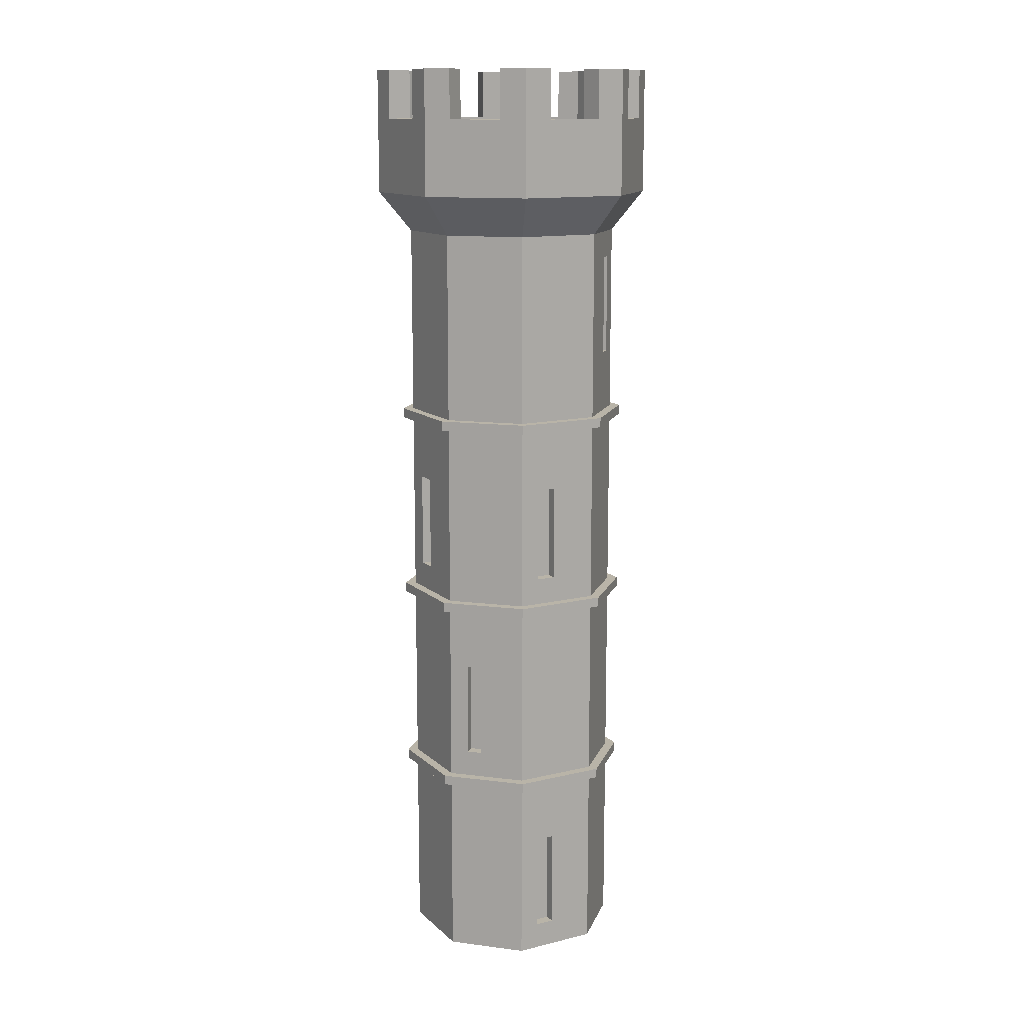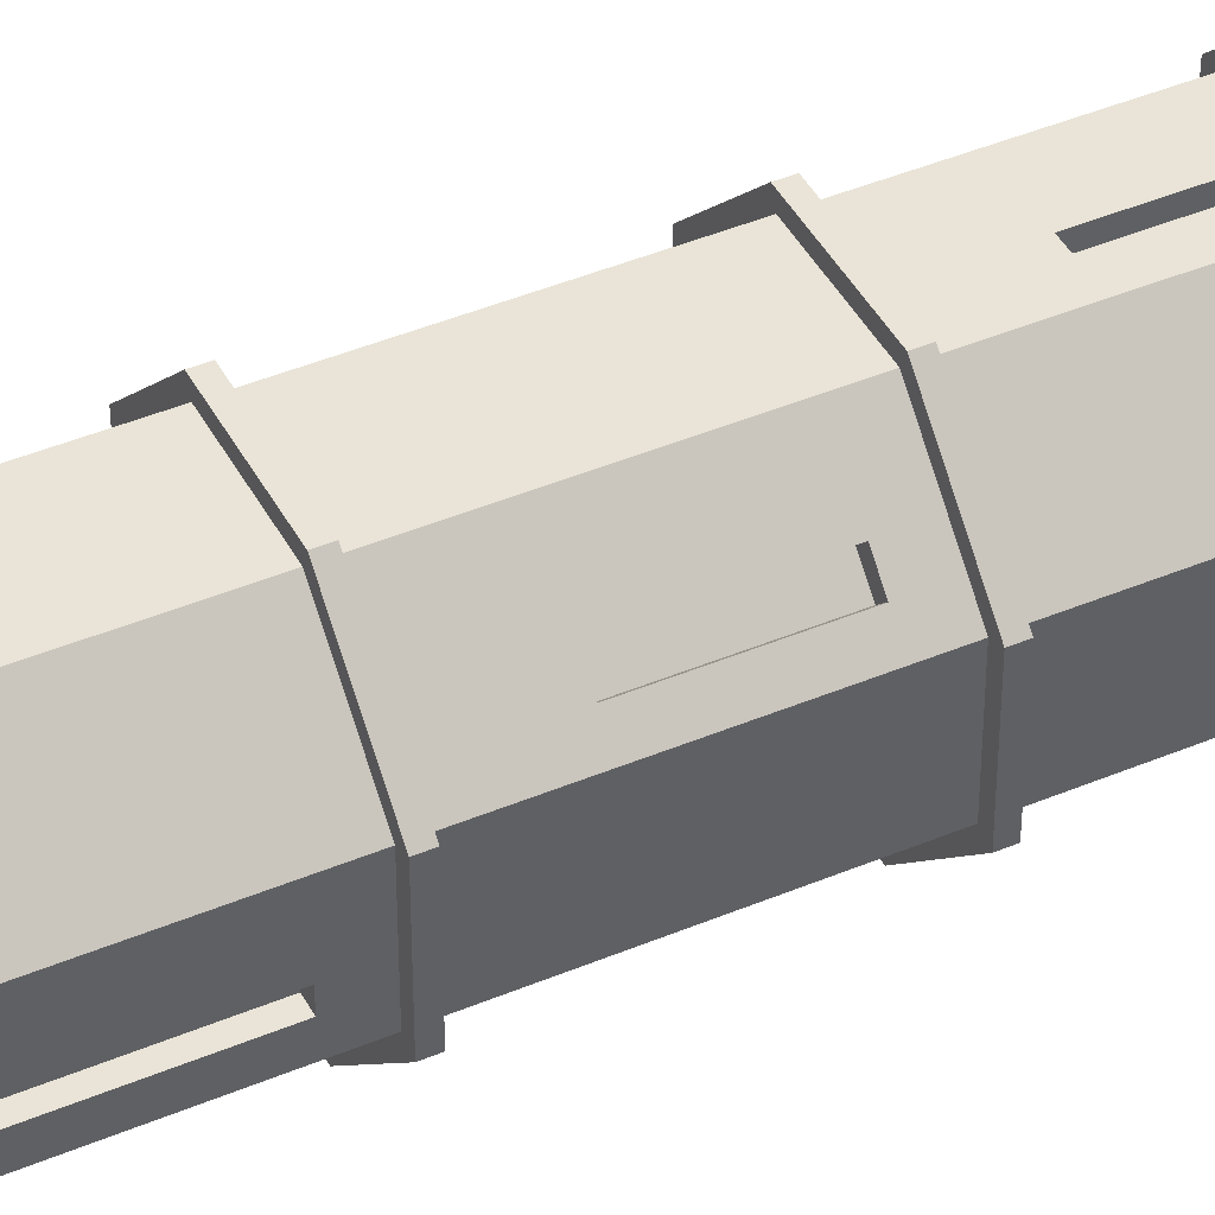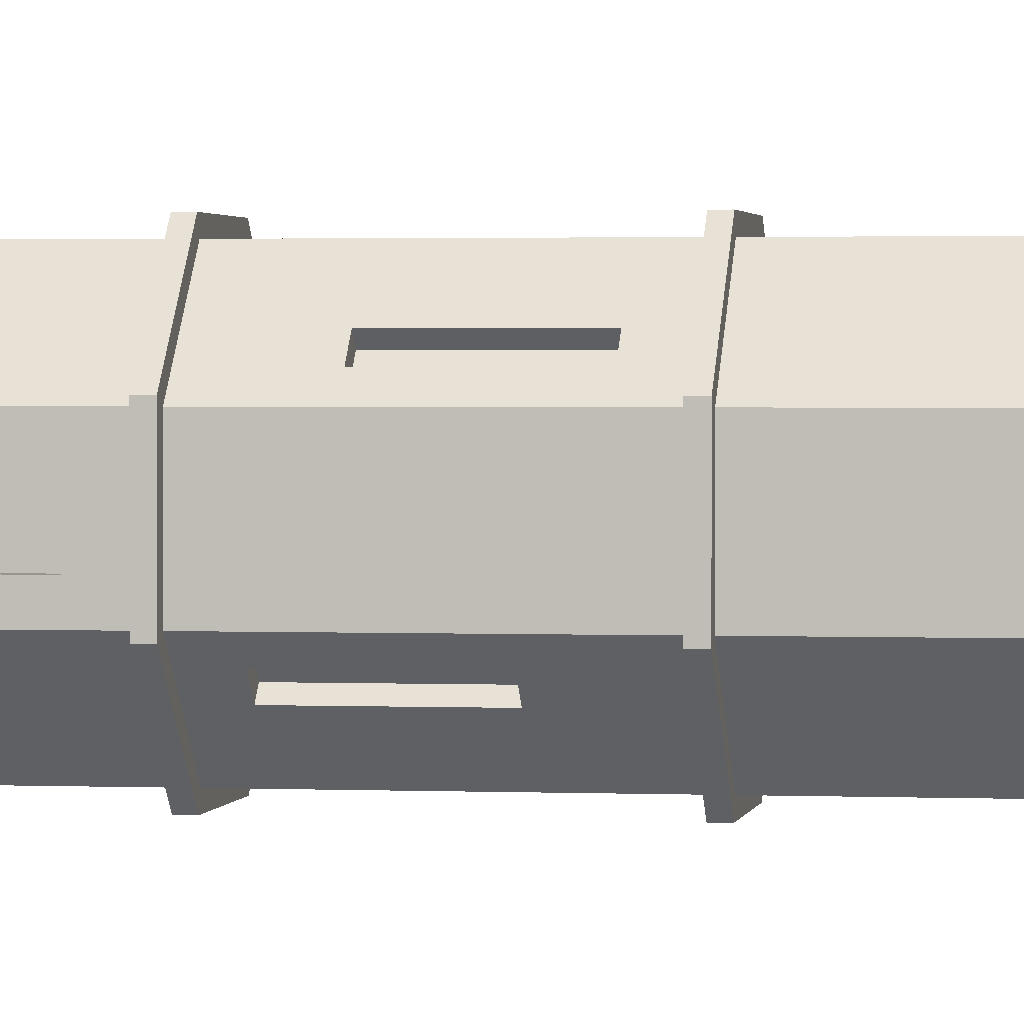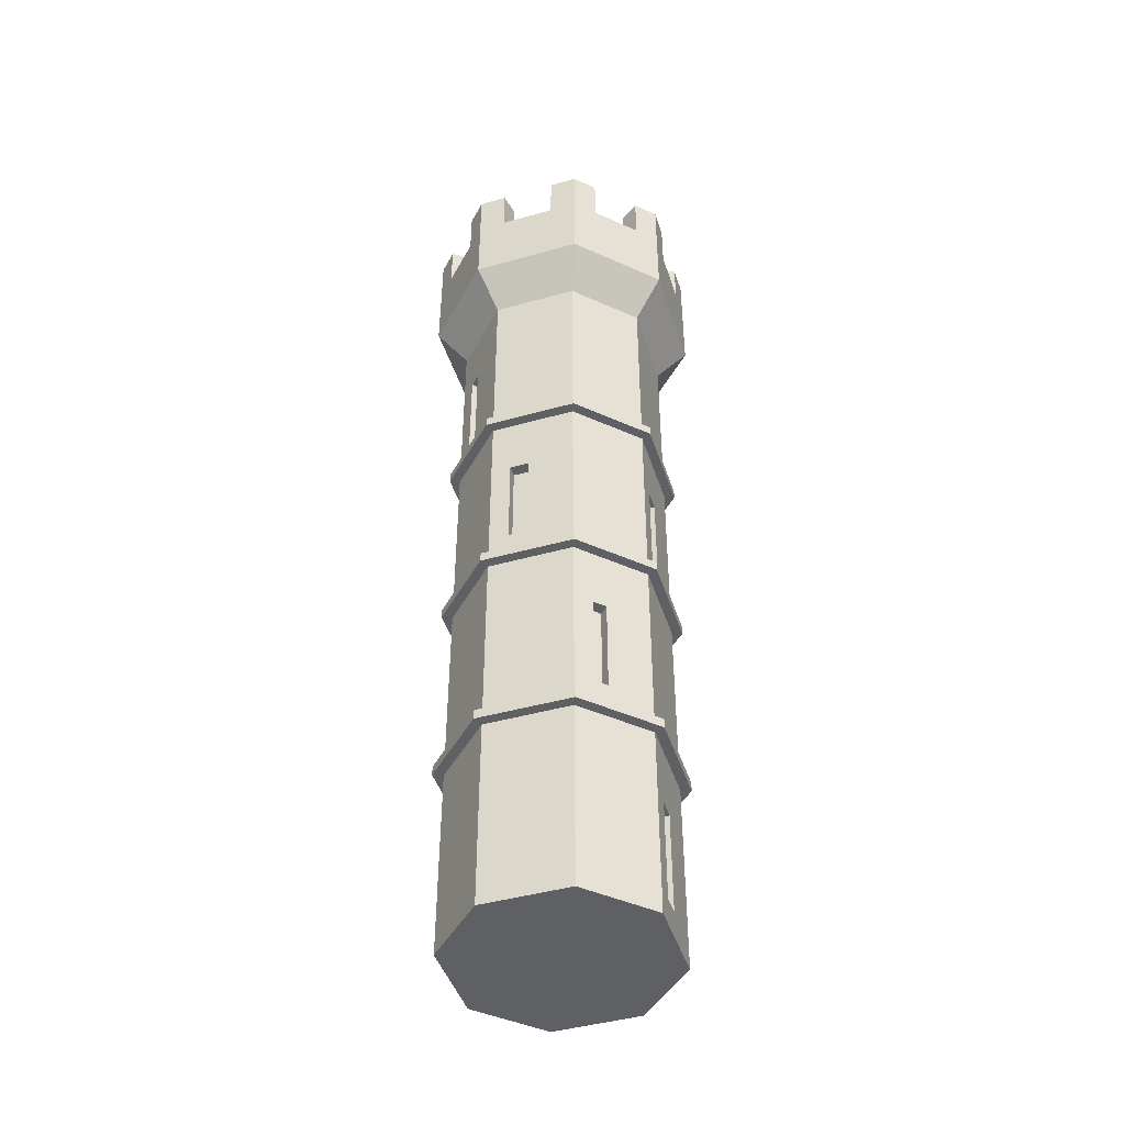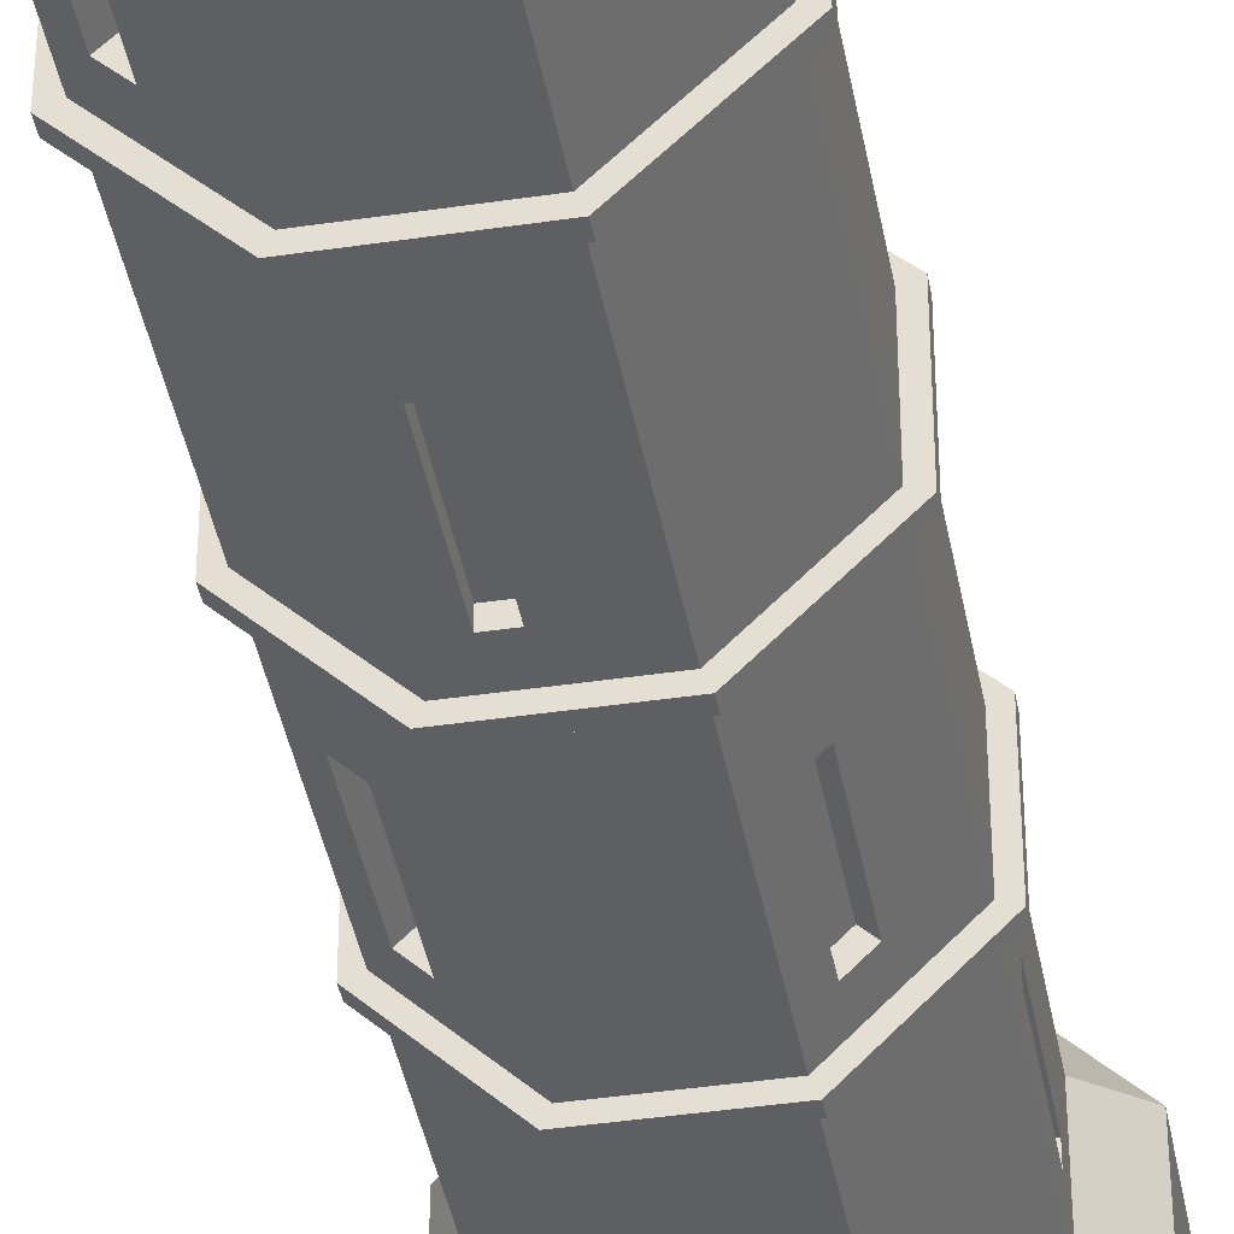
<metadata>
{"format":"obj","ext":"obj","renderer":"f3d","projection":"perspective","resolution":1024,"background":"white","views":[{"elev":13.1,"azim":16.2,"up":"+Y"},{"elev":43.4,"azim":-116.4,"up":"+Z"},{"elev":1.7,"azim":-80.8,"up":"+Z"},{"elev":-45.3,"azim":-27.3,"up":"+Y"},{"elev":-40.8,"azim":10.3,"up":"+Z"}]}
</metadata>
<code>
g default
v 11.25 45.13 6.183
v 11.25 45.13 3.269
v 11.25 48.45 3.269
v 11.25 48.45 6.183
v 11.25 45.13 -3.196
v 11.25 48.44 3.269
v 11.25 48.44 -3.196
v 11.25 52.97 3.269
v 11.25 52.97 -3.196
v 10.24 -43.16 -2.314
v 3.814 -43.16 -8.778
v 13.53 53.3 -3.618
v 5.131 53.3 -12.07
v -11.18 -43.16 -2.314
v -4.755 -43.16 -8.778
v -14.47 53.3 -3.618
v -6.071 53.3 -12.07
v 13.53 53.3 7.481
v 5.131 53.3 15.93
v 10.24 -43.16 6.177
v 3.814 -43.16 12.64
v -6.071 53.3 15.93
v -14.47 53.3 7.481
v -11.18 -43.16 6.177
v -4.755 -43.16 12.64
v 4.198 53.3 -9.738
v 11.2 53.3 -2.694
v -5.139 53.3 -9.738
v -12.14 53.3 -2.694
v -12.14 53.3 6.557
v -5.139 53.3 13.6
v 4.198 53.3 13.6
v 11.2 53.3 6.557
v 4.198 46.88 -9.738
v 11.2 46.88 -2.694
v -5.139 46.88 -9.738
v -12.14 46.88 -2.694
v -12.14 46.88 6.557
v -5.139 46.88 13.6
v 4.198 46.88 13.6
v 11.2 46.88 6.557
v 13.53 53.3 1.932
v 11.2 53.3 1.932
v -0.4701 53.3 -12.07
v -0.4701 53.3 -9.738
v 9.33 53.3 -7.843
v 7.699 53.3 -6.216
v -12.14 53.3 1.932
v -0.4701 53.3 15.93
v -0.4701 53.3 13.6
v 9.33 53.3 11.71
v 7.699 53.3 10.08
v -10.27 53.3 11.71
v -8.639 53.3 10.08
v 13.53 53.3 -0.8431
v 11.2 53.3 -0.3814
v 11.2 53.3 4.245
v 13.53 53.3 4.706
v 2.33 53.3 -12.07
v 1.864 53.3 -9.738
v -2.804 53.3 -9.738
v -3.271 53.3 -12.07
v 7.23 53.3 -9.956
v 5.949 53.3 -7.977
v 9.449 53.3 -4.455
v 11.43 53.3 -5.731
v 2.33 53.3 15.93
v 1.864 53.3 13.6
v -2.804 53.3 13.6
v -3.271 53.3 15.93
v 7.23 53.3 13.82
v 5.949 53.3 11.84
v 9.449 53.3 8.318
v 11.43 53.3 9.594
v -12.37 53.3 9.594
v -10.39 53.3 8.318
v -6.889 53.3 11.84
v -8.171 53.3 13.82
v -6.889 53.3 -7.977
v -8.171 53.3 -9.956
v -14.47 53.3 -0.8431
v -14.47 53.3 4.706
v -12.14 53.3 4.245
v -12.14 53.3 -0.3814
v -12.37 53.3 -5.731
v -10.39 53.3 -4.455
v 5.131 58.55 -12.07
v 2.33 58.55 -12.07
v 1.864 58.55 -9.738
v 4.198 58.55 -9.738
v 7.23 58.55 -9.956
v 5.949 58.55 -7.977
v -14.47 58.55 -3.618
v -14.47 58.55 -0.8431
v -12.14 58.55 -0.3814
v -12.14 58.55 -2.694
v -12.37 58.55 -5.731
v -10.39 58.55 -4.455
v -14.47 58.55 7.481
v -12.37 58.55 9.594
v -10.39 58.55 8.318
v -12.14 58.55 6.557
v -14.47 58.55 4.706
v -12.14 58.55 4.245
v 5.131 58.55 15.93
v 7.23 58.55 13.82
v 5.949 58.55 11.84
v 4.198 58.55 13.6
v 2.33 58.55 15.93
v 1.864 58.55 13.6
v -2.804 58.55 -9.738
v -3.271 58.55 -12.07
v -6.071 58.55 -12.07
v -5.139 58.55 -9.738
v -8.171 58.55 -9.956
v -6.889 58.55 -7.977
v 9.449 58.55 8.318
v 11.43 58.55 9.594
v 13.53 58.55 7.481
v 11.2 58.55 6.557
v 13.53 58.55 4.706
v 11.2 58.55 4.245
v -6.889 58.55 11.84
v -8.171 58.55 13.82
v -6.071 58.55 15.93
v -5.139 58.55 13.6
v -3.271 58.55 15.93
v -2.804 58.55 13.6
v 13.53 58.55 -0.8431
v 11.2 58.55 -0.3814
v 13.53 58.55 -3.618
v 11.2 58.55 -2.694
v 11.43 58.55 -5.731
v 9.449 58.55 -4.455
v 2.33 53.3 -12.07
v 2.33 58.55 -12.07
v 5.13 58.55 -12.07
v 7.229 58.55 -9.954
v 7.229 53.3 -9.954
v 10.24 40.84 -2.314
v 13.53 45.16 -3.618
v 5.131 45.16 -12.07
v 3.814 40.84 -8.778
v -6.071 45.16 -12.07
v -4.755 40.84 -8.778
v -14.47 45.16 -3.618
v -11.18 40.84 -2.314
v -14.47 45.16 7.481
v -11.18 40.84 6.177
v -6.071 45.16 15.93
v -4.755 40.84 12.64
v 5.131 45.16 15.93
v 3.814 40.84 12.64
v 13.53 45.16 7.481
v 10.24 40.84 6.177
v 3.814 -21.64 -8.778
v 3.814 -22.69 -8.778
v 10.24 -22.69 -2.314
v 10.24 -21.64 -2.314
v 10.24 -22.69 6.177
v 10.24 -21.64 6.177
v 3.814 -22.69 12.64
v 3.814 -21.64 12.64
v -4.755 -22.69 12.64
v -4.755 -21.64 12.64
v -11.18 -22.69 6.177
v -11.18 -21.64 6.177
v -11.18 -22.69 -2.314
v -11.18 -21.64 -2.314
v -4.755 -22.69 -8.778
v -4.755 -21.64 -8.778
v 3.814 -0.6365 -8.778
v 3.814 -1.686 -8.778
v 10.24 -1.686 -2.314
v 10.24 -0.6365 -2.314
v 10.24 -1.686 6.177
v 10.24 -0.6365 6.177
v 3.814 -1.686 12.64
v 3.814 -0.6365 12.64
v -4.755 -1.686 12.64
v -4.755 -0.6365 12.64
v -11.18 -1.686 6.177
v -11.18 -0.6365 6.177
v -11.18 -1.686 -2.314
v -11.18 -0.6365 -2.314
v -4.755 -1.686 -8.778
v -4.755 -0.6365 -8.778
v 3.814 20.36 -8.778
v 3.814 19.31 -8.778
v 10.24 19.31 -2.314
v 10.24 20.36 -2.314
v 10.24 19.31 6.177
v 10.24 20.36 6.177
v 3.814 19.31 12.64
v 3.814 20.36 12.64
v -4.755 19.31 12.64
v -4.755 20.36 12.64
v -11.18 19.31 6.177
v -11.18 20.36 6.177
v -11.18 19.31 -2.314
v -11.18 20.36 -2.314
v -4.755 19.31 -8.778
v -4.755 20.36 -8.778
v 4.246 -21.64 -9.816
v 4.246 -22.69 -9.816
v -5.186 -22.69 -9.816
v -5.186 -21.64 -9.816
v 11.28 -21.64 -2.743
v 11.28 -22.69 -2.743
v 11.28 -21.64 6.606
v 11.28 -22.69 6.606
v 4.246 -21.64 13.68
v 4.246 -22.69 13.68
v -5.186 -21.64 13.68
v -5.186 -22.69 13.68
v -12.22 -21.64 6.606
v -12.22 -22.69 6.606
v -12.22 -21.64 -2.743
v -12.22 -22.69 -2.743
v 4.246 -0.6365 -9.816
v 4.246 -1.686 -9.816
v -5.186 -1.686 -9.816
v -5.186 -0.6365 -9.816
v 11.28 -0.6365 -2.743
v 11.28 -1.686 -2.743
v 11.28 -0.6365 6.606
v 11.28 -1.686 6.606
v 4.246 -0.6365 13.68
v 4.246 -1.686 13.68
v -5.186 -0.6365 13.68
v -5.186 -1.686 13.68
v -12.22 -0.6365 6.606
v -12.22 -1.686 6.606
v -12.22 -0.6365 -2.743
v -12.22 -1.686 -2.743
v 4.246 20.36 -9.816
v 4.246 19.31 -9.816
v -5.186 19.31 -9.816
v -5.186 20.36 -9.816
v 11.28 20.36 -2.743
v 11.28 19.31 -2.743
v 11.28 20.36 6.606
v 11.28 19.31 6.606
v 4.246 20.36 13.68
v 4.246 19.31 13.68
v -5.186 20.36 13.68
v -5.186 19.31 13.68
v -12.22 20.36 6.606
v -12.22 19.31 6.606
v -12.22 20.36 -2.743
v -12.22 19.31 -2.743
v -8.233 -25.62 -5.279
v -9.685 -25.62 -3.817
v -8.233 -36.43 -5.279
v -9.685 -36.43 -3.817
v 5.309 -29.42 11.14
v 6.762 -29.42 9.676
v 5.309 -40.23 11.14
v 6.762 -40.23 9.676
v -1.1 -18.75 12.64
v -2.654 -18.75 12.64
v -1.1 -8.381 12.64
v -2.654 -8.381 12.64
v -1.1 -4.573 -8.778
v -2.654 -4.573 -8.778
v -1.1 -14.94 -8.778
v -2.654 -14.94 -8.778
v 5.309 6.058 -7.274
v 6.762 6.058 -5.813
v 5.309 16.43 -7.274
v 6.762 16.43 -5.813
v 5.309 12.62 11.14
v 6.762 12.62 9.676
v 5.309 2.25 11.14
v 6.762 2.25 9.676
v -9.685 12.62 7.681
v -8.233 12.62 9.142
v -9.685 2.25 7.681
v -8.233 2.25 9.142
v -8.233 16.43 -5.279
v -9.685 16.43 -3.817
v -8.233 6.058 -5.279
v -9.685 6.058 -3.817
v 10.24 37.91 1.266
v 10.24 37.91 -0.2157
v 10.24 27.1 1.266
v 10.24 27.1 -0.2157
v -11.18 34.1 -0.2157
v -11.18 34.1 1.266
v -11.18 23.29 -0.2157
v -11.18 23.29 1.266
v -7.399 -25.62 -4.45
v -8.851 -25.62 -2.989
v -7.399 -36.43 -4.45
v -8.851 -36.43 -2.989
v 4.475 -29.42 10.31
v 5.928 -29.42 8.847
v 4.475 -40.23 10.31
v 5.928 -40.23 8.847
v -1.1 -18.75 11.47
v -2.654 -18.75 11.47
v -1.1 -8.381 11.47
v -2.654 -8.381 11.47
v -1.1 -4.573 -7.602
v -2.654 -4.573 -7.602
v -1.1 -14.94 -7.602
v -2.654 -14.94 -7.602
v 4.475 6.058 -6.445
v 5.928 6.058 -4.984
v 4.475 16.43 -6.445
v 5.928 16.43 -4.984
v 4.475 12.62 10.31
v 5.928 12.62 8.847
v 4.475 2.25 10.31
v 5.928 2.25 8.847
v -8.851 12.62 6.852
v -7.399 12.62 8.313
v -8.851 2.25 6.852
v -7.399 2.25 8.313
v -7.399 16.43 -4.45
v -8.851 16.43 -2.989
v -7.399 6.058 -4.45
v -8.851 6.058 -2.989
v 9.064 37.91 1.266
v 9.064 37.91 -0.2157
v 9.064 27.1 1.266
v 9.064 27.1 -0.2157
v -10 34.1 -0.2157
v -10 34.1 1.266
v -10 23.29 -0.2157
v -10 23.29 1.266
g SM_Castle:SM_Castle
f 2 1 4 3
f 2 6 7 5
f 6 8 9 7
f 70 67 49
f 58 55 42
f 35 34 36 37 38 39 40 41
f 20 21 25 24 14 15 11 10
f 66 63 46
f 47 65 66 46 63 139 64
f 87 88 136 137
f 86 79 80 85
f 93 94 95 96
f 99 100 101 102
f 50 69 70 49 67 68
f 105 106 107 108
f 43 57 58 42 55 56
f 64 65 47
f 26 60 61 28 36 34
f 28 79 86 29 37 36
f 83 84 48
f 30 76 77 31 39 38
f 68 69 50
f 32 72 73 33 41 40
f 56 57 43
f 111 112 113 114
f 117 118 119 120
f 123 124 125 126
f 130 129 131 132
f 33 57 56 27 35 41
f 119 121 122 120
f 45 60 135 59 44 62 61
f 61 60 45
f 59 62 44
f 137 138 91 87
f 27 65 64 26 34 35
f 131 133 134 132
f 110 109 105 108
f 31 69 68 32 40 39
f 125 127 128 126
f 52 72 71 51 74 73
f 73 72 52
f 71 74 51
f 54 76 75 53 78 77
f 77 76 54
f 75 78 53
f 113 115 116 114
f 104 103 99 102
f 29 84 83 30 38 37
f 98 97 93 96
f 48 84 81 82 83
f 13 59 88 87
f 59 135 136 88
f 60 26 90 89
f 138 139 63 91
f 63 13 87 91
f 26 64 92 90
f 16 81 94 93
f 81 84 95 94
f 84 29 96 95
f 86 85 97 98
f 85 16 93 97
f 29 86 98 96
f 23 75 100 99
f 75 76 101 100
f 76 30 102 101
f 83 82 103 104
f 82 23 99 103
f 30 83 104 102
f 19 71 106 105
f 71 72 107 106
f 72 32 108 107
f 68 67 109 110
f 67 19 105 109
f 32 68 110 108
f 61 62 112 111
f 62 17 113 112
f 28 61 111 114
f 17 80 115 113
f 80 79 116 115
f 79 28 114 116
f 73 74 118 117
f 74 18 119 118
f 33 73 117 120
f 18 58 121 119
f 58 57 122 121
f 57 33 120 122
f 77 78 124 123
f 78 22 125 124
f 31 77 123 126
f 22 70 127 125
f 70 69 128 127
f 69 31 126 128
f 56 55 129 130
f 55 12 131 129
f 27 56 130 132
f 12 66 133 131
f 66 65 134 133
f 65 27 132 134
f 136 135 60 89
f 137 136 89 90
f 92 138 137 90
f 64 139 138 92
f 140 141 154 155
f 141 140 143 142
f 142 143 145 144
f 144 145 147 146
f 146 147 149 148
f 148 149 151 150
f 150 151 153 152
f 152 153 155 154
f 13 142 144 17 62 59
f 16 85 80 17 144 146
f 18 74 71 19 152 154
f 22 78 75 23 148 150
f 18 154 141 12 55 58
f 141 142 13 63 66 12
f 150 152 19 67 70 22
f 82 81 16 146 148 23
f 204 205 206 207
f 205 204 208 209
f 209 208 210 211
f 211 210 212 213
f 213 212 214 215
f 215 214 216 217
f 217 216 218 219
f 219 218 207 206
f 220 221 222 223
f 221 220 224 225
f 225 224 226 227
f 227 226 228 229
f 229 228 230 231
f 231 230 232 233
f 233 232 234 235
f 235 234 223 222
f 236 237 238 239
f 237 236 240 241
f 241 240 242 243
f 243 242 244 245
f 245 244 246 247
f 247 246 248 249
f 249 248 250 251
f 251 250 239 238
f 10 11 157 158
f 170 157 11 15
f 293 292 294 295
f 166 168 14 24
f 164 166 24 25
f 21 162 164 25
f 297 296 298 299
f 158 160 20 10
f 159 156 173 174
f 174 176 161 159
f 176 178 163 161
f 301 300 302 303
f 180 182 167 165
f 182 184 169 167
f 184 186 171 169
f 305 304 306 307
f 309 308 310 311
f 190 192 177 175
f 313 312 314 315
f 181 179 194 196
f 317 316 318 319
f 198 200 185 183
f 321 320 322 323
f 202 189 172 187
f 191 188 143 140
f 325 324 326 327
f 155 153 195 193
f 197 195 153 151
f 151 149 199 197
f 329 328 330 331
f 147 145 203 201
f 145 143 188 203
f 157 170 206 205
f 171 156 204 207
f 156 159 208 204
f 158 157 205 209
f 159 161 210 208
f 160 158 209 211
f 161 163 212 210
f 162 160 211 213
f 163 165 214 212
f 164 162 213 215
f 165 167 216 214
f 166 164 215 217
f 167 169 218 216
f 168 166 217 219
f 169 171 207 218
f 170 168 219 206
f 173 186 222 221
f 187 172 220 223
f 172 175 224 220
f 174 173 221 225
f 175 177 226 224
f 176 174 225 227
f 177 179 228 226
f 178 176 227 229
f 179 181 230 228
f 180 178 229 231
f 181 183 232 230
f 182 180 231 233
f 183 185 234 232
f 184 182 233 235
f 185 187 223 234
f 186 184 235 222
f 189 202 238 237
f 203 188 236 239
f 188 191 240 236
f 190 189 237 241
f 191 193 242 240
f 192 190 241 243
f 193 195 244 242
f 194 192 243 245
f 195 197 246 244
f 196 194 245 247
f 197 199 248 246
f 198 196 247 249
f 199 201 250 248
f 200 198 249 251
f 201 203 239 250
f 202 200 251 238
f 168 170 252 253
f 170 15 254 252
f 15 14 255 254
f 14 168 253 255
f 160 162 256 257
f 162 21 258 256
f 21 20 259 258
f 20 160 257 259
f 165 163 260 261
f 163 178 262 260
f 178 180 263 262
f 180 165 261 263
f 186 173 264 265
f 173 156 266 264
f 156 171 267 266
f 171 186 265 267
f 175 172 268 269
f 172 189 270 268
f 189 190 271 270
f 190 175 269 271
f 192 194 272 273
f 194 179 274 272
f 179 177 275 274
f 177 192 273 275
f 196 198 276 277
f 198 183 278 276
f 183 181 279 278
f 181 196 277 279
f 200 202 280 281
f 202 187 282 280
f 187 185 283 282
f 185 200 281 283
f 140 155 284 285
f 155 193 286 284
f 193 191 287 286
f 191 140 285 287
f 149 147 288 289
f 147 201 290 288
f 201 199 291 290
f 199 149 289 291
f 253 252 292 293
f 252 254 294 292
f 254 255 295 294
f 255 253 293 295
f 257 256 296 297
f 256 258 298 296
f 258 259 299 298
f 259 257 297 299
f 261 260 300 301
f 260 262 302 300
f 262 263 303 302
f 263 261 301 303
f 265 264 304 305
f 264 266 306 304
f 266 267 307 306
f 267 265 305 307
f 269 268 308 309
f 268 270 310 308
f 270 271 311 310
f 271 269 309 311
f 273 272 312 313
f 272 274 314 312
f 274 275 315 314
f 275 273 313 315
f 277 276 316 317
f 276 278 318 316
f 278 279 319 318
f 279 277 317 319
f 281 280 320 321
f 280 282 322 320
f 282 283 323 322
f 283 281 321 323
f 285 284 324 325
f 284 286 326 324
f 286 287 327 326
f 287 285 325 327
f 289 288 328 329
f 288 290 330 328
f 290 291 331 330
f 291 289 329 331

</code>
